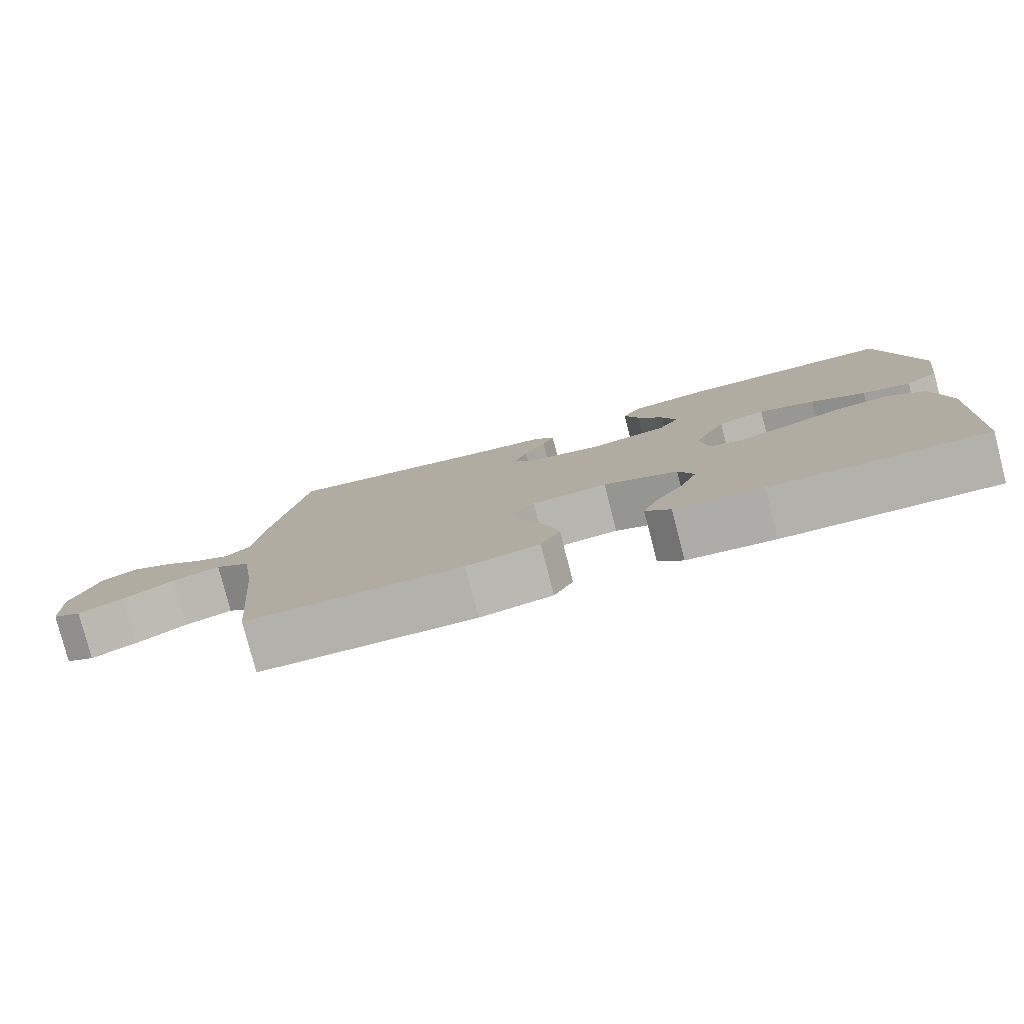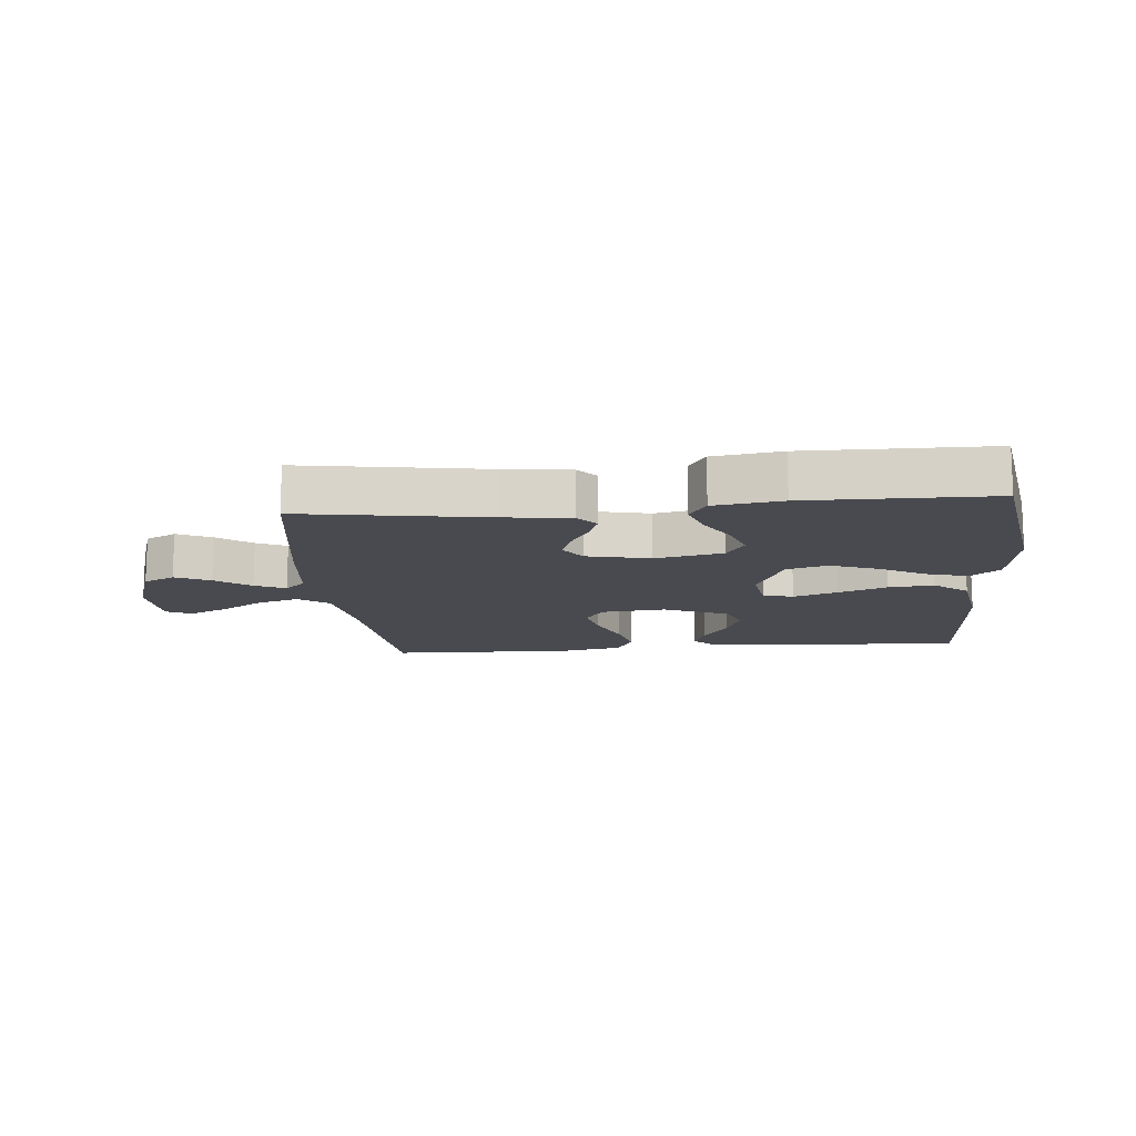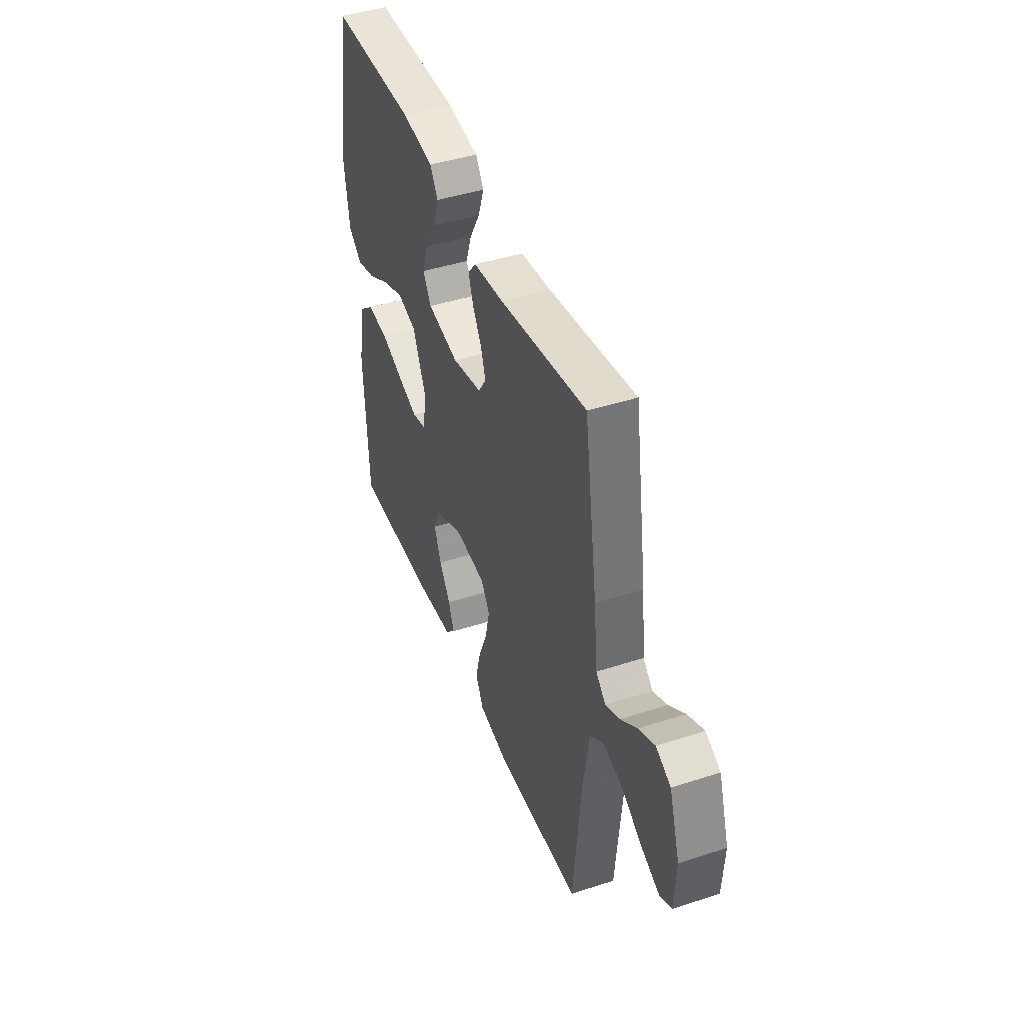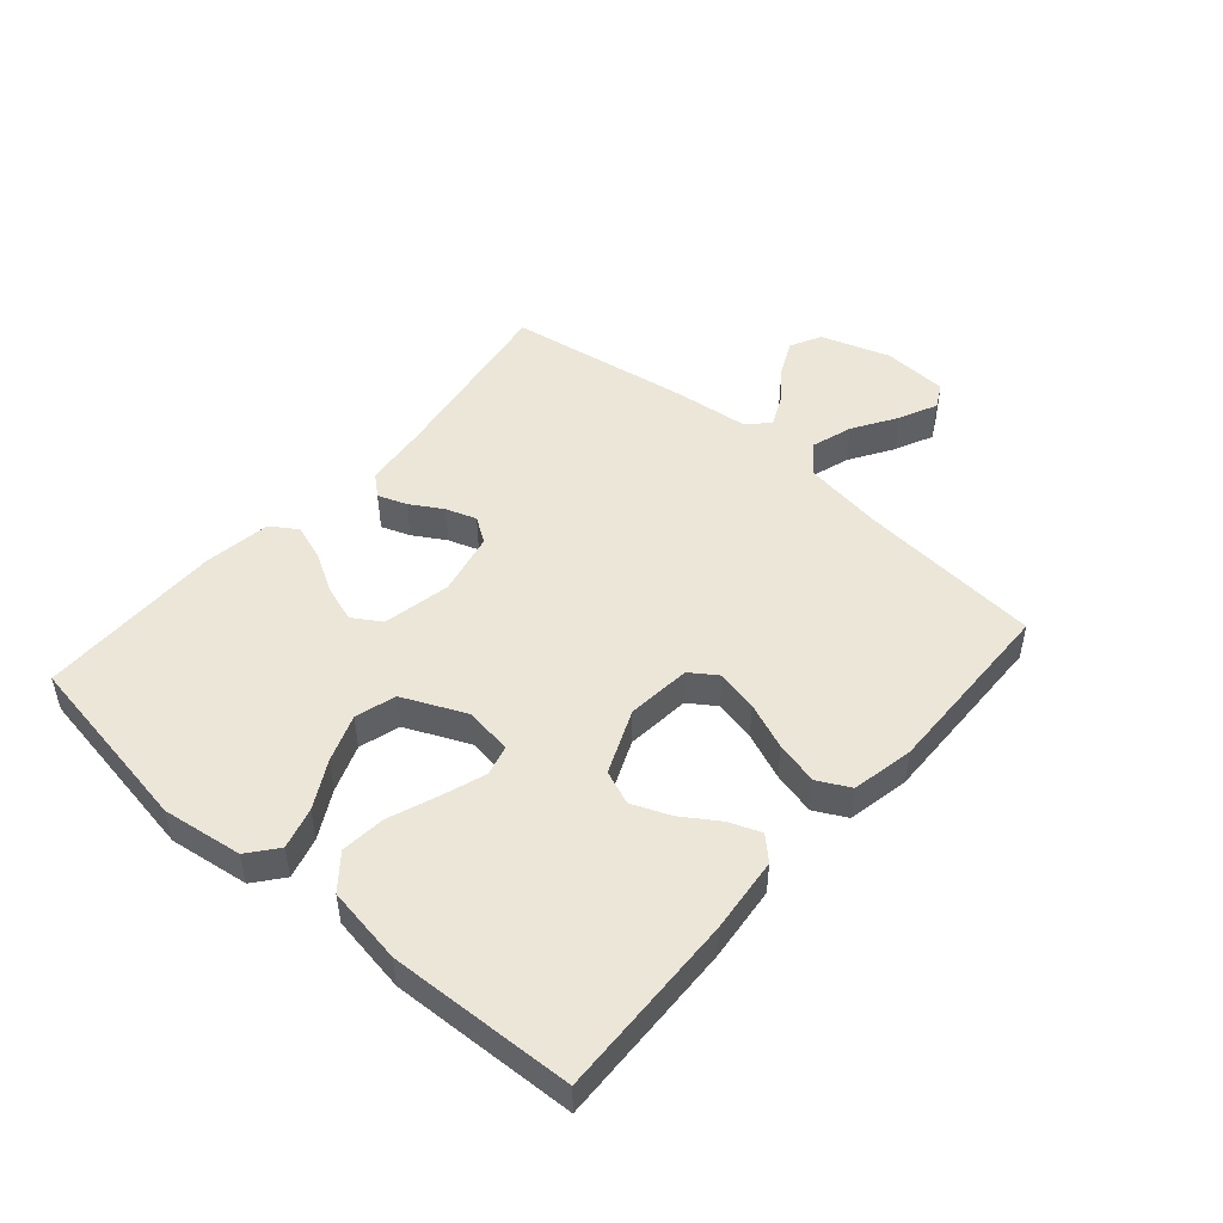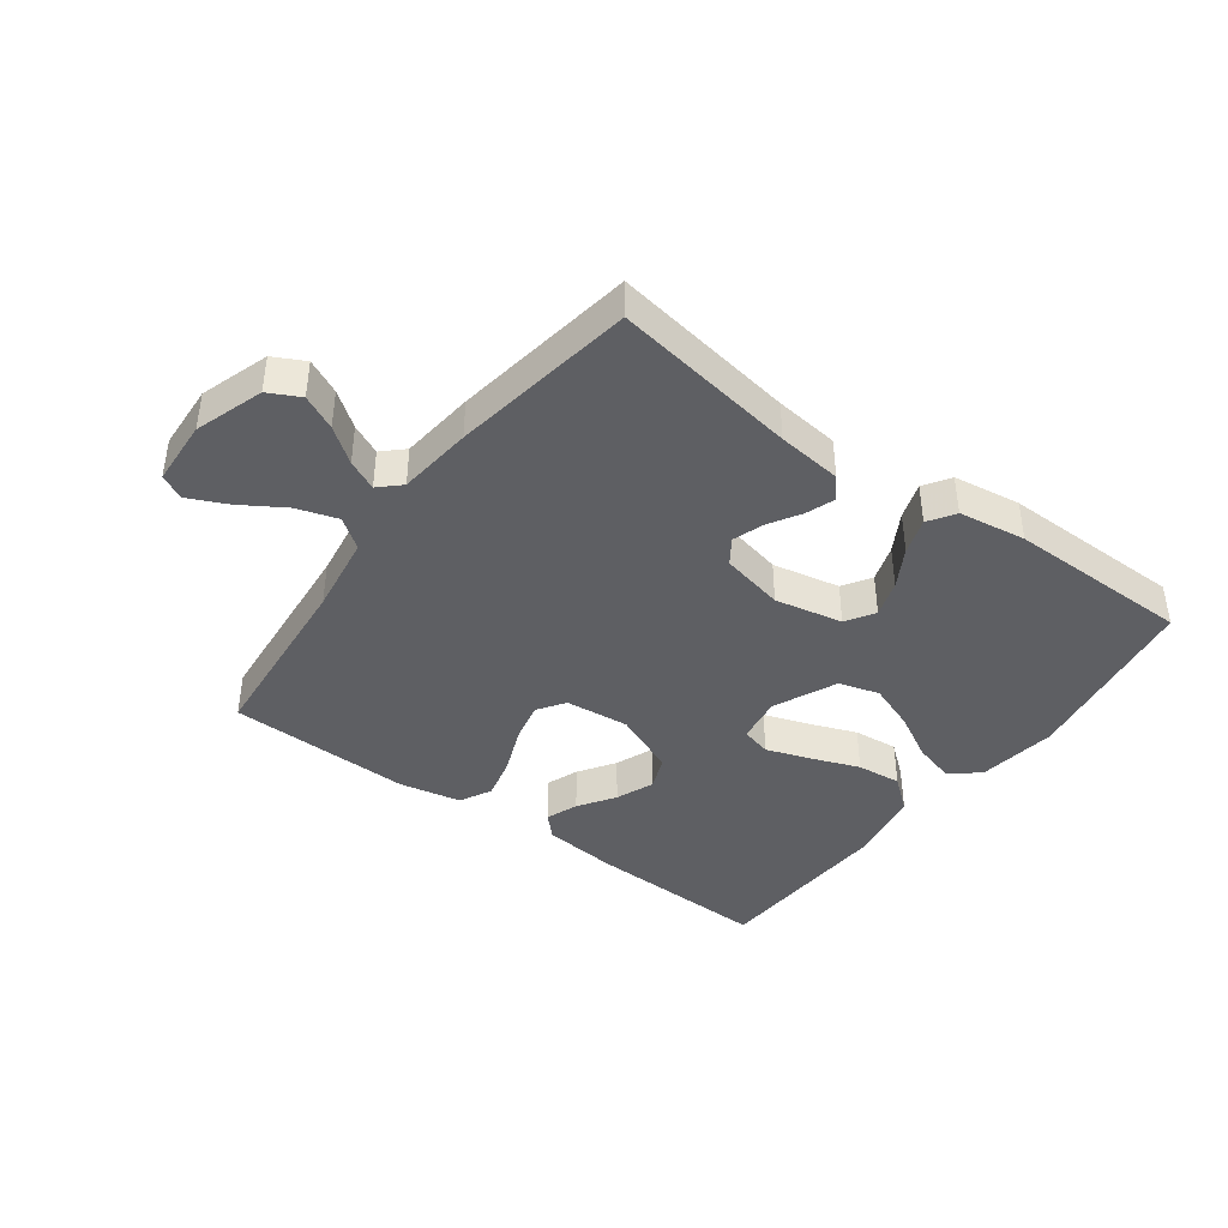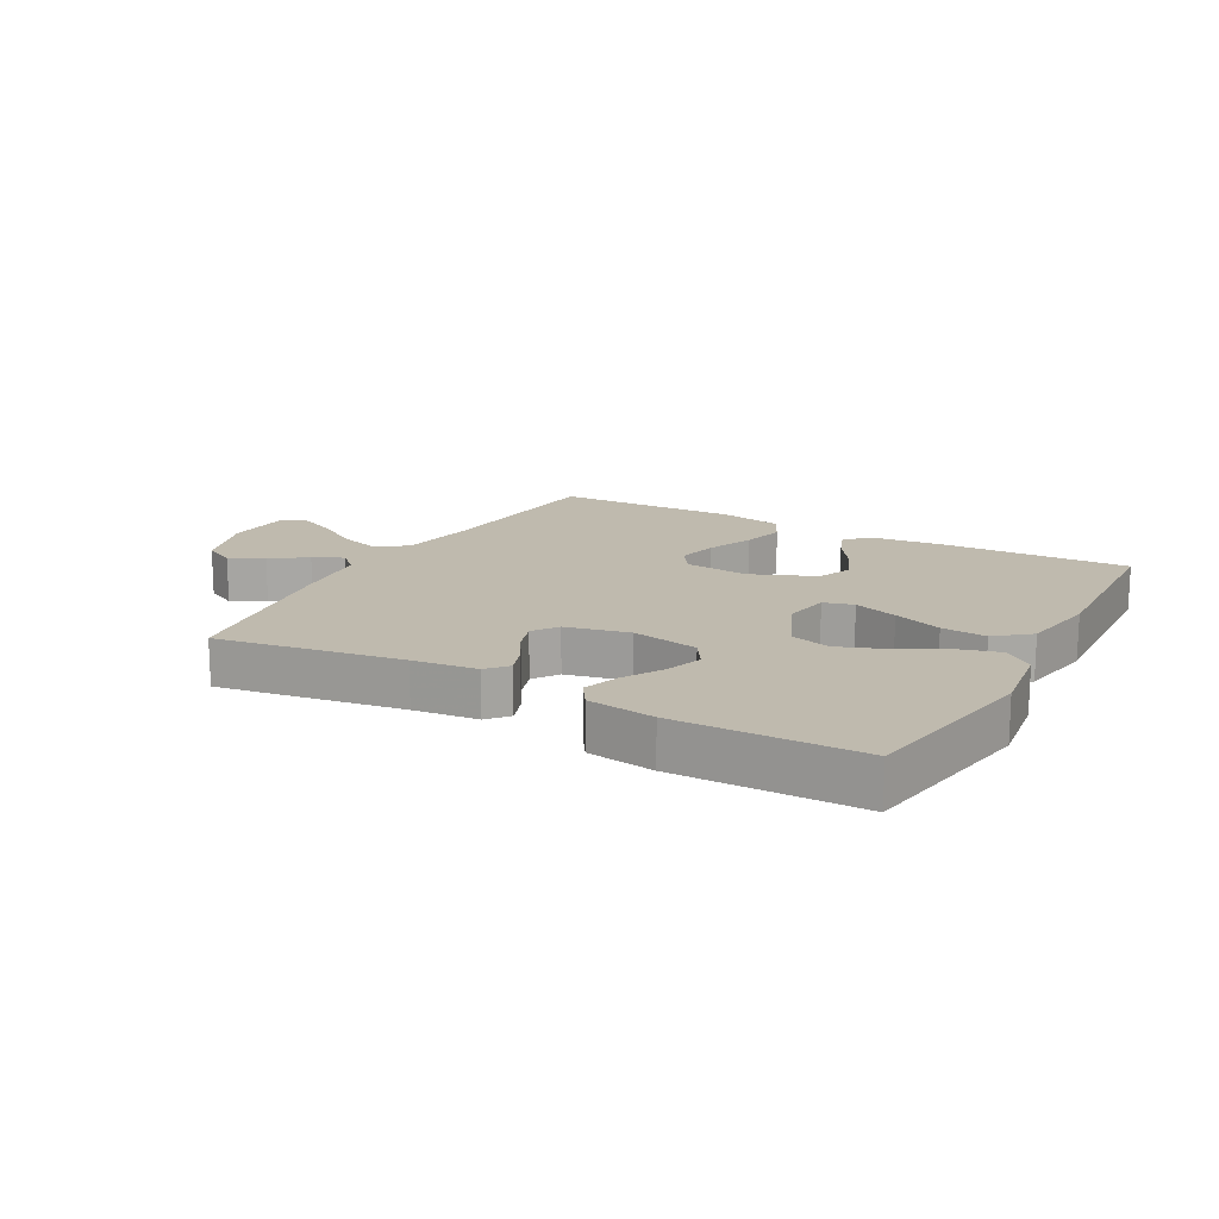
<metadata>
{"format":"obj","ext":"obj","renderer":"f3d","projection":"perspective","resolution":1024,"background":"white","views":[{"elev":-79.7,"azim":14.5,"up":"+Z"},{"elev":-13.5,"azim":5.3,"up":"+Y"},{"elev":43.7,"azim":-110.9,"up":"+Z"},{"elev":48.7,"azim":131.0,"up":"+Y"},{"elev":-41.1,"azim":-36.4,"up":"+Y"},{"elev":15.8,"azim":29.0,"up":"+Y"}]}
</metadata>
<code>
v 0.5 0.07 0.5
v 0.55 0.07 0.2
v 0.532 0.07 0.07
v 0.485 0.07 0.032
v 0.418 0.07 0.051
v 0.342 0.07 0.093
v 0.265 0.07 0.122
v 0.199 0.07 0.103
v 0.153 0.07 0
v 0.165 0.07 -0.077
v 0.214 0.07 -0.09
v 0.285 0.07 -0.066
v 0.364 0.07 -0.036
v 0.437 0.07 -0.029
v 0.492 0.07 -0.074
v 0.513 0.07 -0.2
v 0.5 0.07 -0.5
v 0.2 0.07 -0.49
v 0.077 0.07 -0.477
v 0.042 0.07 -0.441
v 0.062 0.07 -0.389
v 0.101 0.07 -0.33
v 0.126 0.07 -0.268
v 0.104 0.07 -0.213
v 0 0.07 -0.169
v -0.105 0.07 -0.179
v -0.135 0.07 -0.223
v -0.12 0.07 -0.29
v -0.089 0.07 -0.366
v -0.072 0.07 -0.436
v -0.099 0.07 -0.488
v -0.2 0.07 -0.508
v -0.5 0.07 -0.5
v -0.527 0.07 -0.2
v -0.547 0.07 -0.07
v -0.596 0.07 -0.034
v -0.663 0.07 -0.055
v -0.734 0.07 -0.099
v -0.797 0.07 -0.128
v -0.837 0.07 -0.107
v -0.843 0.07 0
v -0.806 0.07 0.112
v -0.755 0.07 0.138
v -0.699 0.07 0.111
v -0.643 0.07 0.069
v -0.594 0.07 0.046
v -0.56 0.07 0.078
v -0.547 0.07 0.2
v -0.5 0.07 0.5
v -0.2 0.07 0.452
v -0.095 0.07 0.44
v -0.066 0.07 0.406
v -0.083 0.07 0.359
v -0.114 0.07 0.307
v -0.131 0.07 0.257
v -0.103 0.07 0.216
v 0 0.07 0.193
v 0.11 0.07 0.215
v 0.139 0.07 0.261
v 0.119 0.07 0.321
v 0.082 0.07 0.385
v 0.062 0.07 0.444
v 0.09 0.07 0.487
v 0.2 0.07 0.503
v 0.5 0 0.5
v 0.55 0 0.2
v 0.532 0 0.07
v 0.485 0 0.032
v 0.418 0 0.051
v 0.342 0 0.093
v 0.265 0 0.122
v 0.199 0 0.103
v 0.153 0 0
v 0.165 0 -0.077
v 0.214 0 -0.09
v 0.285 0 -0.066
v 0.364 0 -0.036
v 0.437 0 -0.029
v 0.492 0 -0.074
v 0.513 0 -0.2
v 0.5 0 -0.5
v 0.2 0 -0.49
v 0.077 0 -0.477
v 0.042 0 -0.441
v 0.062 0 -0.389
v 0.101 0 -0.33
v 0.126 0 -0.268
v 0.104 0 -0.213
v 0 0 -0.169
v -0.105 0 -0.179
v -0.135 0 -0.223
v -0.12 0 -0.29
v -0.089 0 -0.366
v -0.072 0 -0.436
v -0.099 0 -0.488
v -0.2 0 -0.508
v -0.5 0 -0.5
v -0.527 0 -0.2
v -0.547 0 -0.07
v -0.596 0 -0.034
v -0.663 0 -0.055
v -0.734 0 -0.099
v -0.797 0 -0.128
v -0.837 0 -0.107
v -0.843 0 0
v -0.806 0 0.112
v -0.755 0 0.138
v -0.699 0 0.111
v -0.643 0 0.069
v -0.594 0 0.046
v -0.56 0 0.078
v -0.547 0 0.2
v -0.5 0 0.5
v -0.2 0 0.452
v -0.095 0 0.44
v -0.066 0 0.406
v -0.083 0 0.359
v -0.114 0 0.307
v -0.131 0 0.257
v -0.103 0 0.216
v 0 0 0.193
v 0.11 0 0.215
v 0.139 0 0.261
v 0.119 0 0.321
v 0.082 0 0.385
v 0.062 0 0.444
v 0.09 0 0.487
v 0.2 0 0.503
f 60 61 62 63
f 59 60 63 64
f 51 52 53 54
f 50 51 54 55
f 47 48 49 50
f 47 50 55
f 46 47 55 56
f 42 43 44 45
f 42 45 46
f 41 42 46
f 40 41 46
f 37 38 39 40
f 36 37 40 46
f 35 36 46 56
f 31 32 33 34
f 28 29 30 31
f 27 28 31 34
f 26 27 34 35
f 19 20 21 22
f 19 22 23
f 18 19 23
f 17 18 23
f 16 17 23 24
f 12 13 14 15
f 11 12 15 16
f 10 11 16 24
f 3 4 5 6
f 3 6 7
f 2 3 7
f 59 64 1 2
f 58 59 2 7
f 57 58 7 8
f 56 57 8 9
f 25 26 35 56
f 24 25 56
f 9 10 24 56
f 127 126 125 124
f 128 127 124 123
f 118 117 116 115
f 119 118 115 114
f 114 113 112 111
f 119 114 111
f 120 119 111 110
f 109 108 107 106
f 110 109 106
f 110 106 105
f 110 105 104
f 104 103 102 101
f 110 104 101 100
f 120 110 100 99
f 98 97 96 95
f 95 94 93 92
f 98 95 92 91
f 99 98 91 90
f 86 85 84 83
f 87 86 83
f 87 83 82
f 87 82 81
f 88 87 81 80
f 79 78 77 76
f 80 79 76 75
f 88 80 75 74
f 70 69 68 67
f 71 70 67
f 71 67 66
f 66 65 128 123
f 71 66 123 122
f 72 71 122 121
f 73 72 121 120
f 120 99 90 89
f 120 89 88
f 120 88 74 73
f 1 65 66 2
f 2 66 67 3
f 3 67 68 4
f 4 68 69 5
f 5 69 70 6
f 6 70 71 7
f 7 71 72 8
f 8 72 73 9
f 9 73 74 10
f 10 74 75 11
f 11 75 76 12
f 12 76 77 13
f 13 77 78 14
f 14 78 79 15
f 15 79 80 16
f 16 80 81 17
f 17 81 82 18
f 18 82 83 19
f 19 83 84 20
f 20 84 85 21
f 21 85 86 22
f 22 86 87 23
f 23 87 88 24
f 24 88 89 25
f 25 89 90 26
f 26 90 91 27
f 27 91 92 28
f 28 92 93 29
f 29 93 94 30
f 30 94 95 31
f 31 95 96 32
f 32 96 97 33
f 33 97 98 34
f 34 98 99 35
f 35 99 100 36
f 36 100 101 37
f 37 101 102 38
f 38 102 103 39
f 39 103 104 40
f 40 104 105 41
f 41 105 106 42
f 42 106 107 43
f 43 107 108 44
f 44 108 109 45
f 45 109 110 46
f 46 110 111 47
f 47 111 112 48
f 48 112 113 49
f 49 113 114 50
f 50 114 115 51
f 51 115 116 52
f 52 116 117 53
f 53 117 118 54
f 54 118 119 55
f 55 119 120 56
f 56 120 121 57
f 57 121 122 58
f 58 122 123 59
f 59 123 124 60
f 60 124 125 61
f 61 125 126 62
f 62 126 127 63
f 63 127 128 64
f 64 128 65 1

</code>
